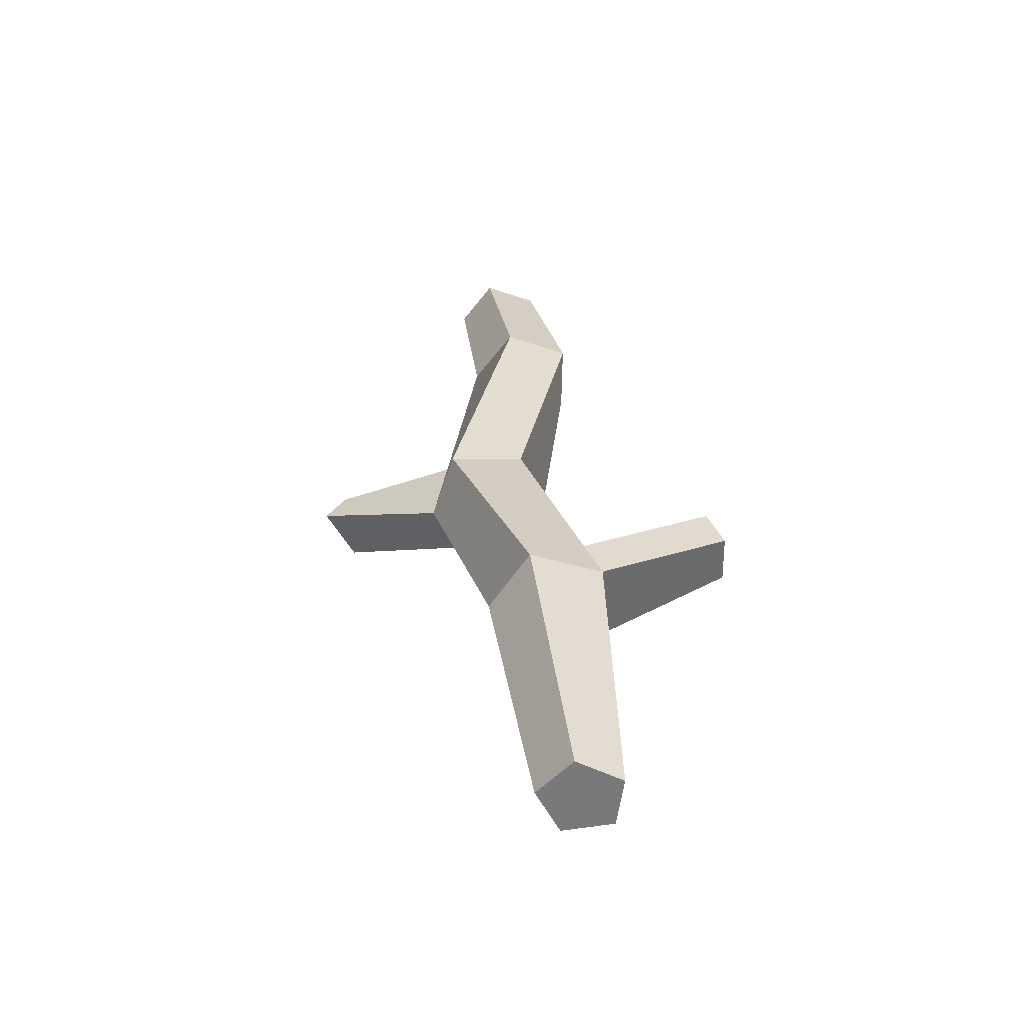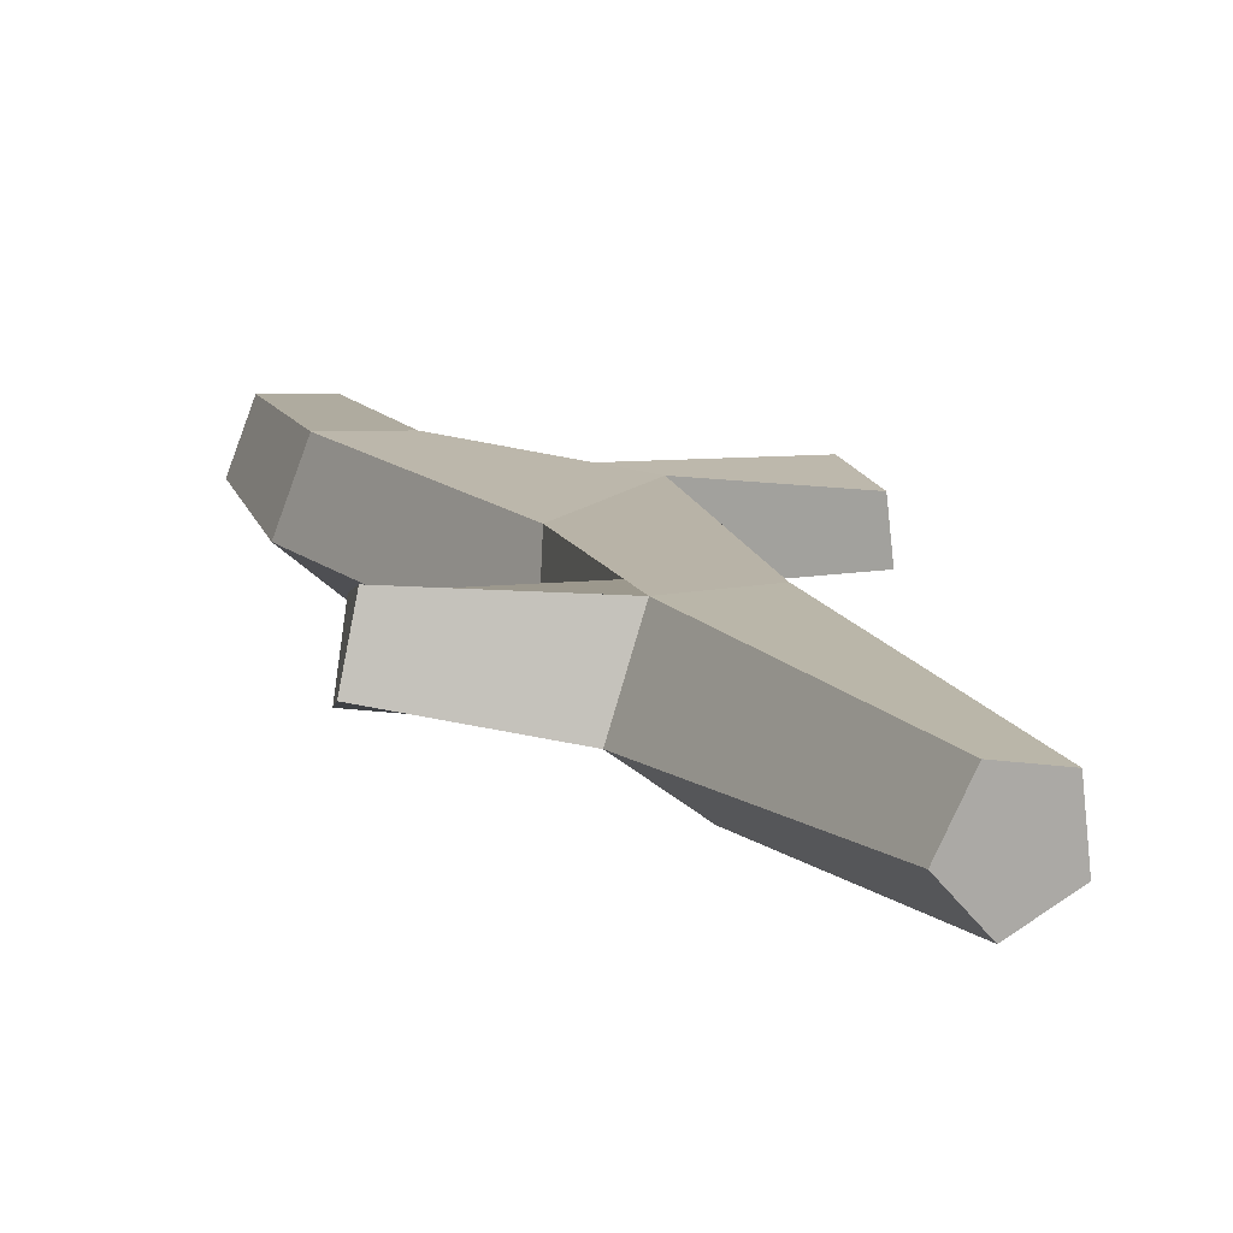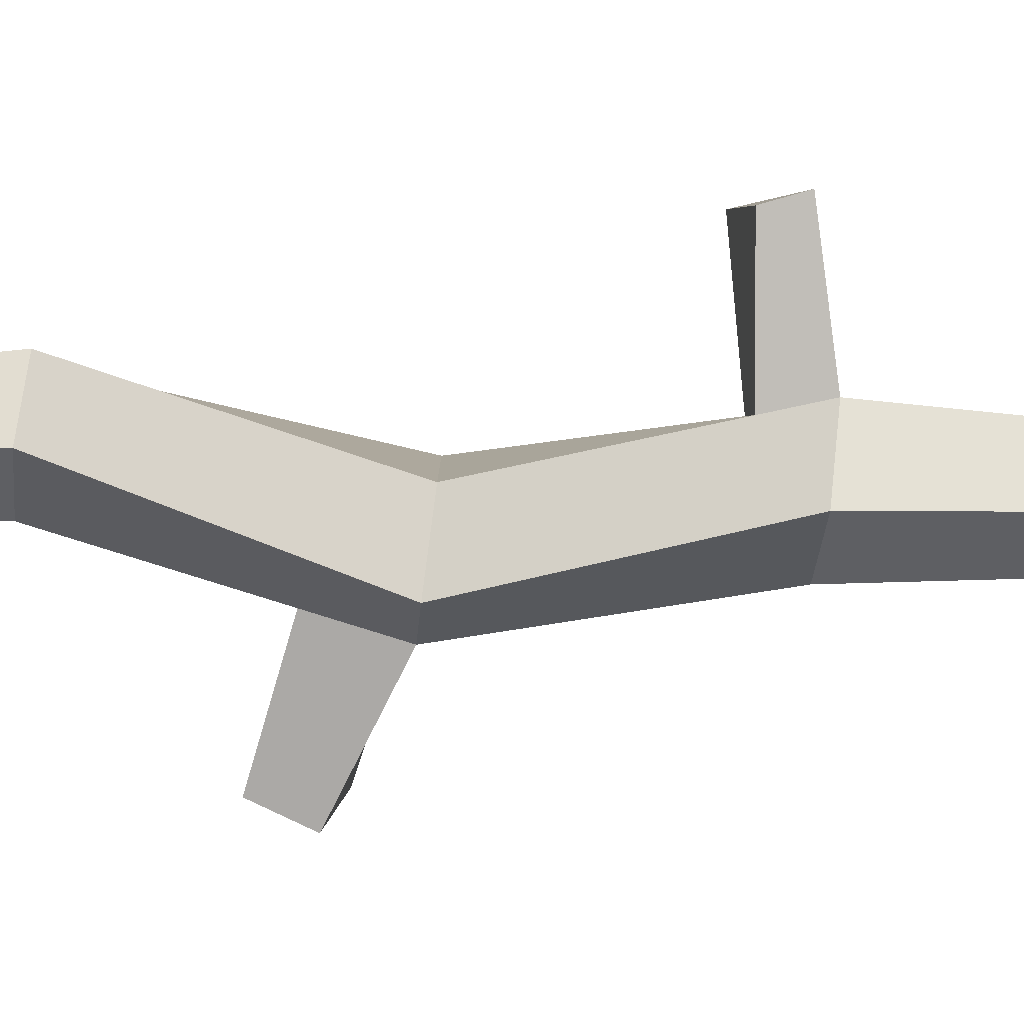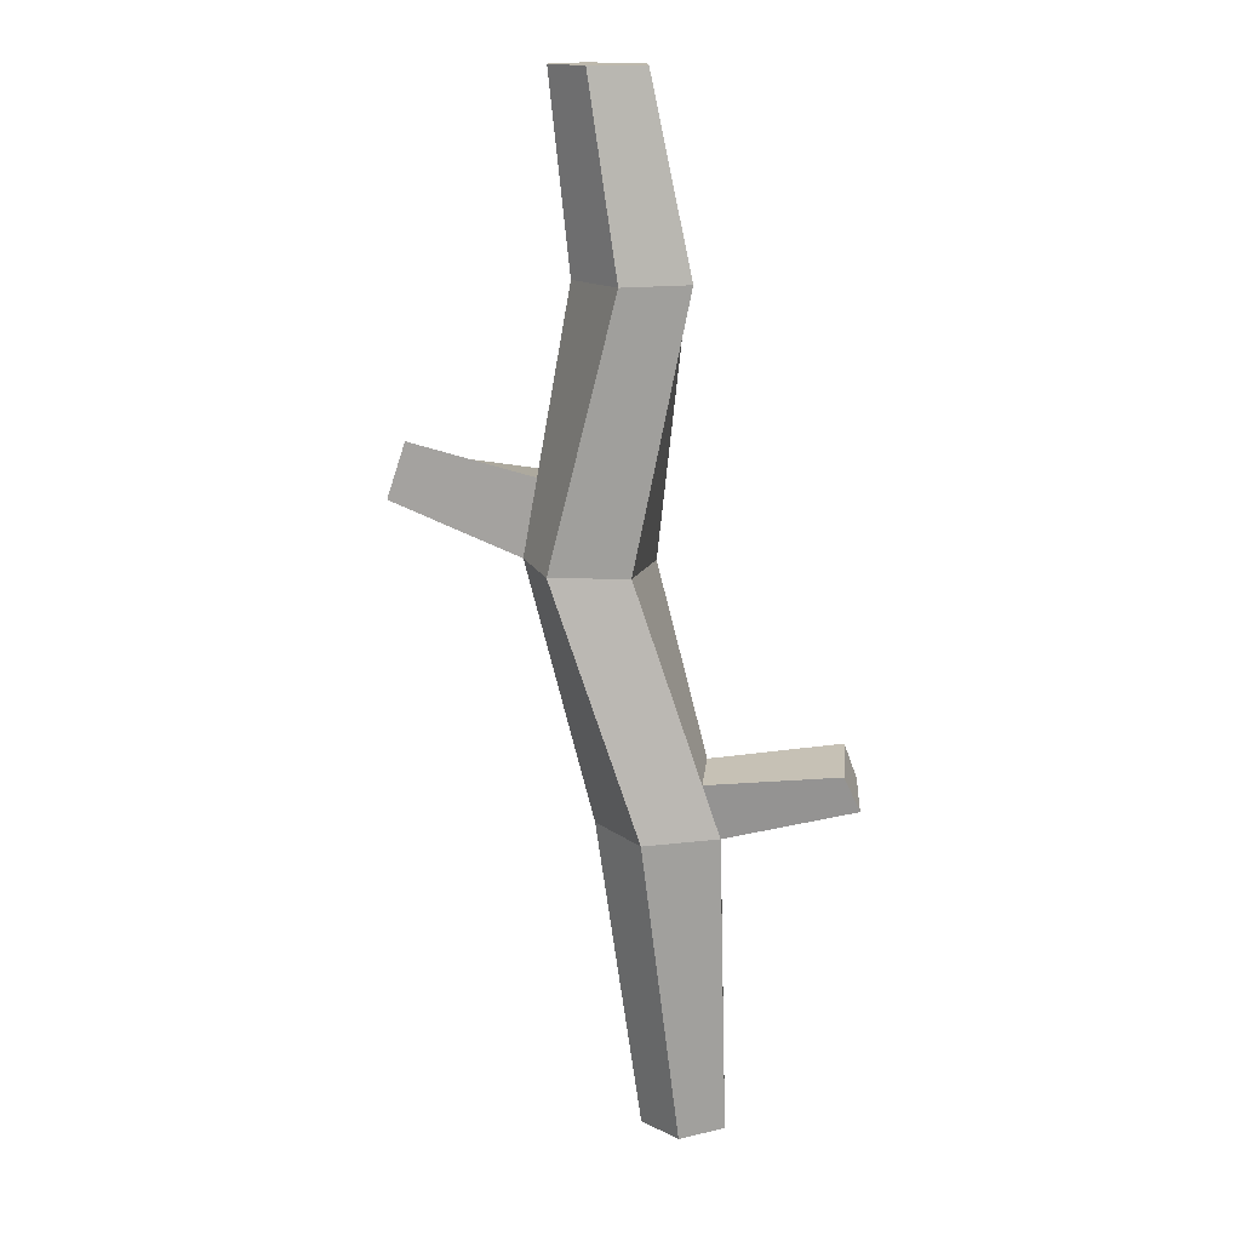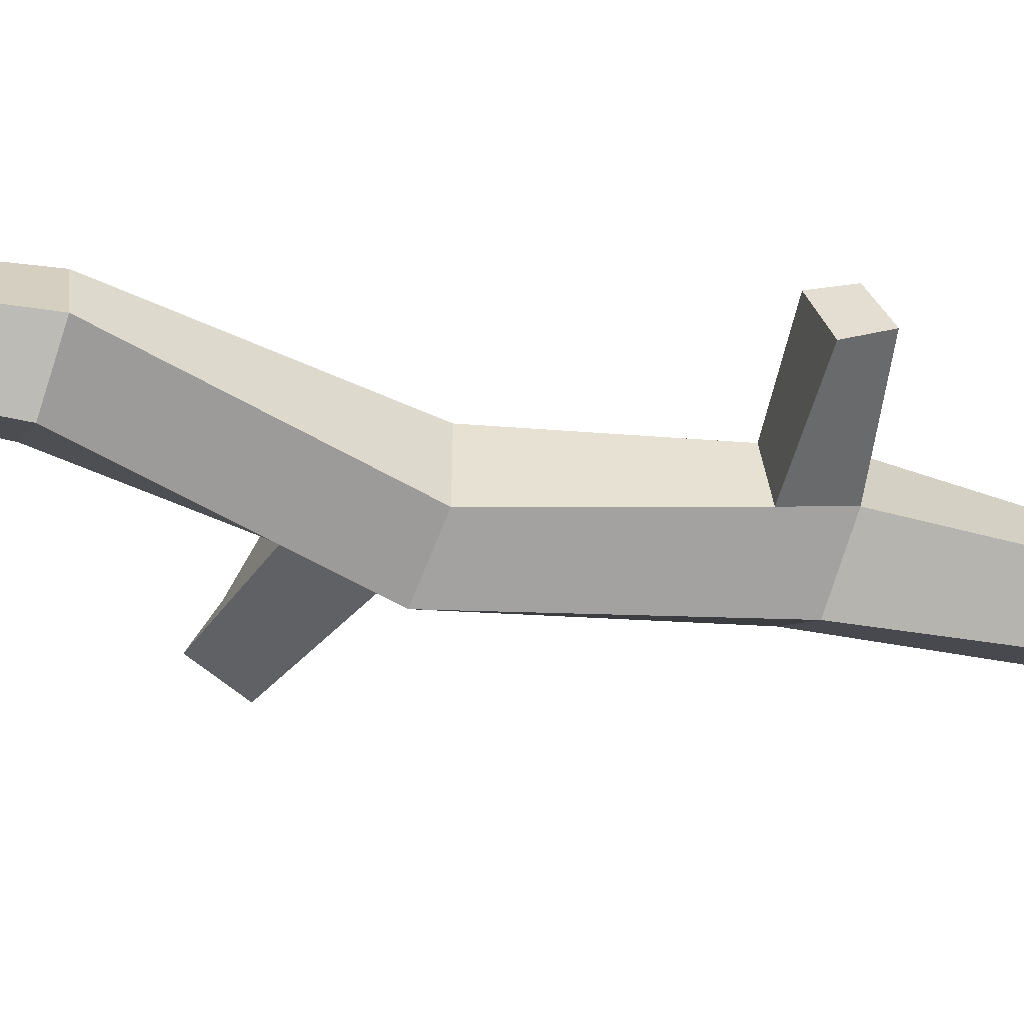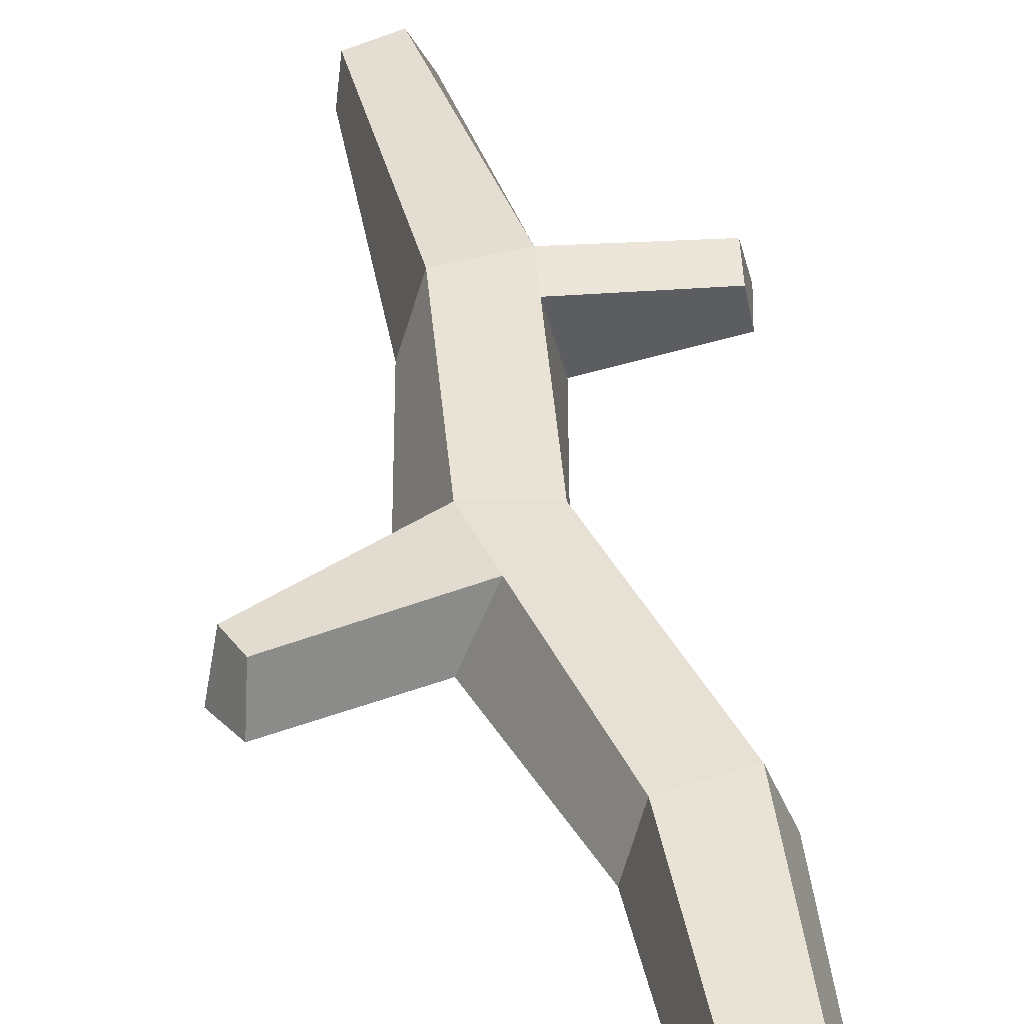
<metadata>
{"format":"obj","ext":"obj","renderer":"f3d","projection":"perspective","resolution":1024,"background":"white","views":[{"elev":-56.6,"azim":20.6,"up":"+Z"},{"elev":11.6,"azim":153.1,"up":"+Y"},{"elev":-74.0,"azim":82.8,"up":"+Y"},{"elev":16.5,"azim":20.3,"up":"+Z"},{"elev":-43.0,"azim":68.2,"up":"+Y"},{"elev":41.3,"azim":-18.7,"up":"+Y"}]}
</metadata>
<code>
o Cone
v 0.5748 0.1192 -1.644
v 1.035 0.4536 -1.651
v 0.8593 0.9947 -1.663
v 0.2902 0.9947 -1.663
v 0.1144 0.4536 -1.651
v 0.8037 0.2898 -3.906
v -0.1144 0.1568 0.1726
v 0.419 0.355 0.1653
v 0.3953 0.9234 0.1535
v -0.1527 1.077 0.1535
v -0.4678 0.6028 0.1653
v 0.3718 0.2269 2.128
v 0.7691 0.5545 2.121
v 0.5802 1.034 2.11
v 0.06615 1.002 2.11
v -0.06268 0.5034 2.121
v 0.1147 0.334 3.503
v 0.4419 0.6038 3.498
v 0.2863 0.9983 3.489
v -0.137 0.9723 3.489
v -0.2431 0.5617 3.498
v 1.061 0.5623 -3.911
v 0.8815 0.8912 -3.919
v 0.5131 0.822 -3.919
v 0.4651 0.4503 -3.911
v 0.7608 0.9795 -1.277
v 0.9053 0.4328 -1.268
v 1.955 0.6741 -1.409
v 1.825 1.061 -1.313
v 1.752 0.9766 -1.042
v 1.859 0.5859 -1.14
v -0.3464 0.5731 0.7511
v -0.09393 1.057 0.6793
v -1.339 0.8816 0.3951
v -1.454 0.5135 0.5181
v -1.366 0.6418 0.9148
v -1.295 0.9912 0.753
f 2 1 6 22
f 1 5 25 6
f 5 4 24 25
f 4 3 23 24
f 3 2 22 23
f 3 4 10 9 26
f 11 7 12 16 32
f 3 26 30 29
f 1 2 27 8 7
f 5 1 7 11
f 4 5 11 10
f 15 16 21 20
f 9 10 33 15 14
f 7 8 13 12
f 32 33 37 36
f 8 9 14 13
f 17 18 19 20 21
f 13 14 19 18
f 16 12 17 21
f 14 15 20 19
f 12 13 18 17
f 25 24 23 22 6
f 28 29 30 31
f 27 26 9 8
f 2 3 29 28
f 26 27 31 30
f 27 2 28 31
f 34 35 36 37
f 33 32 16 15
f 11 32 36 35
f 10 11 35 34
f 33 10 34 37

</code>
